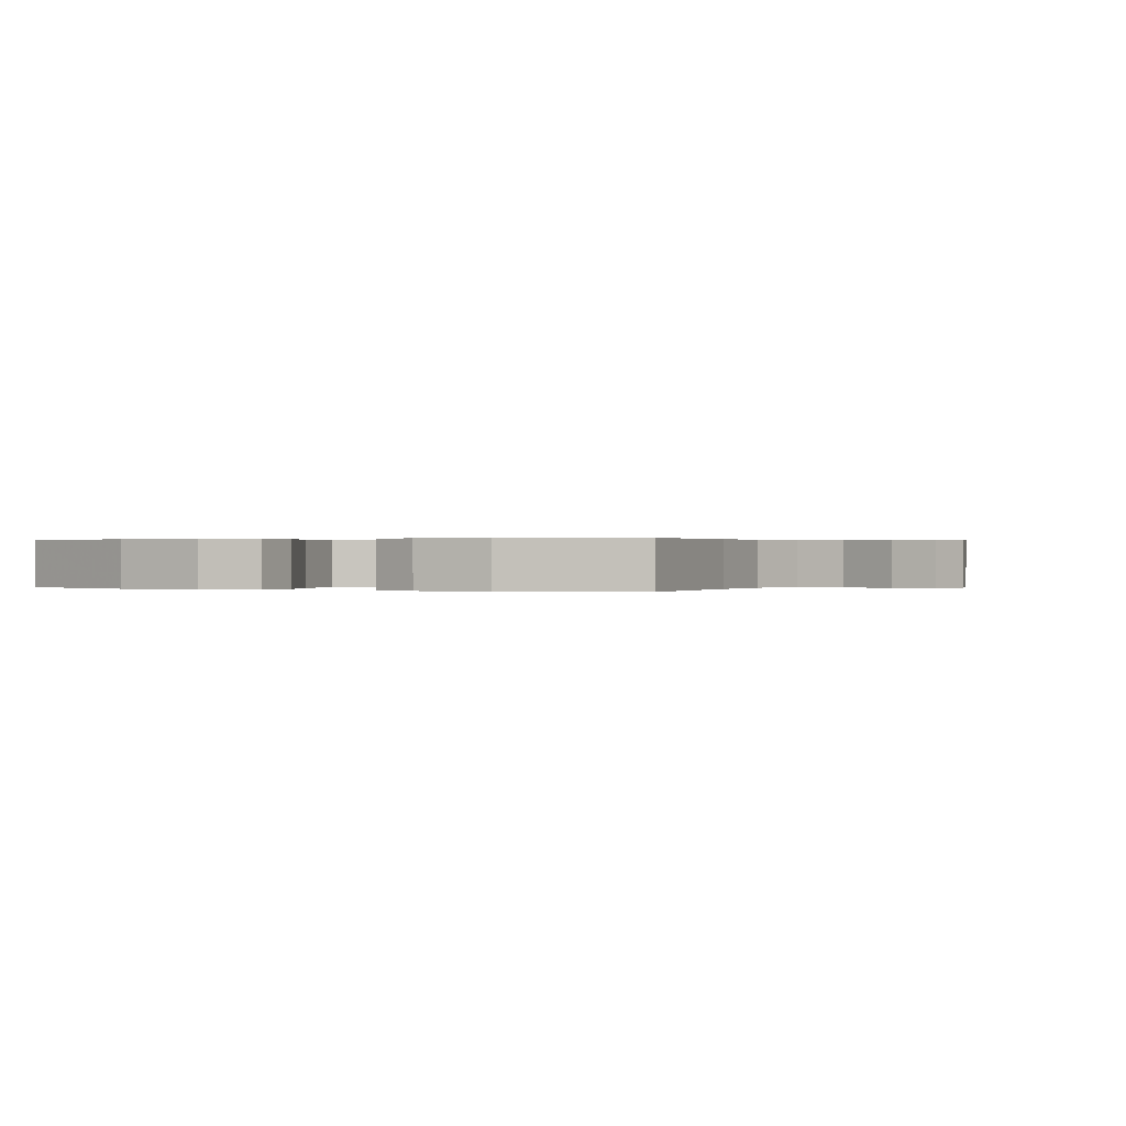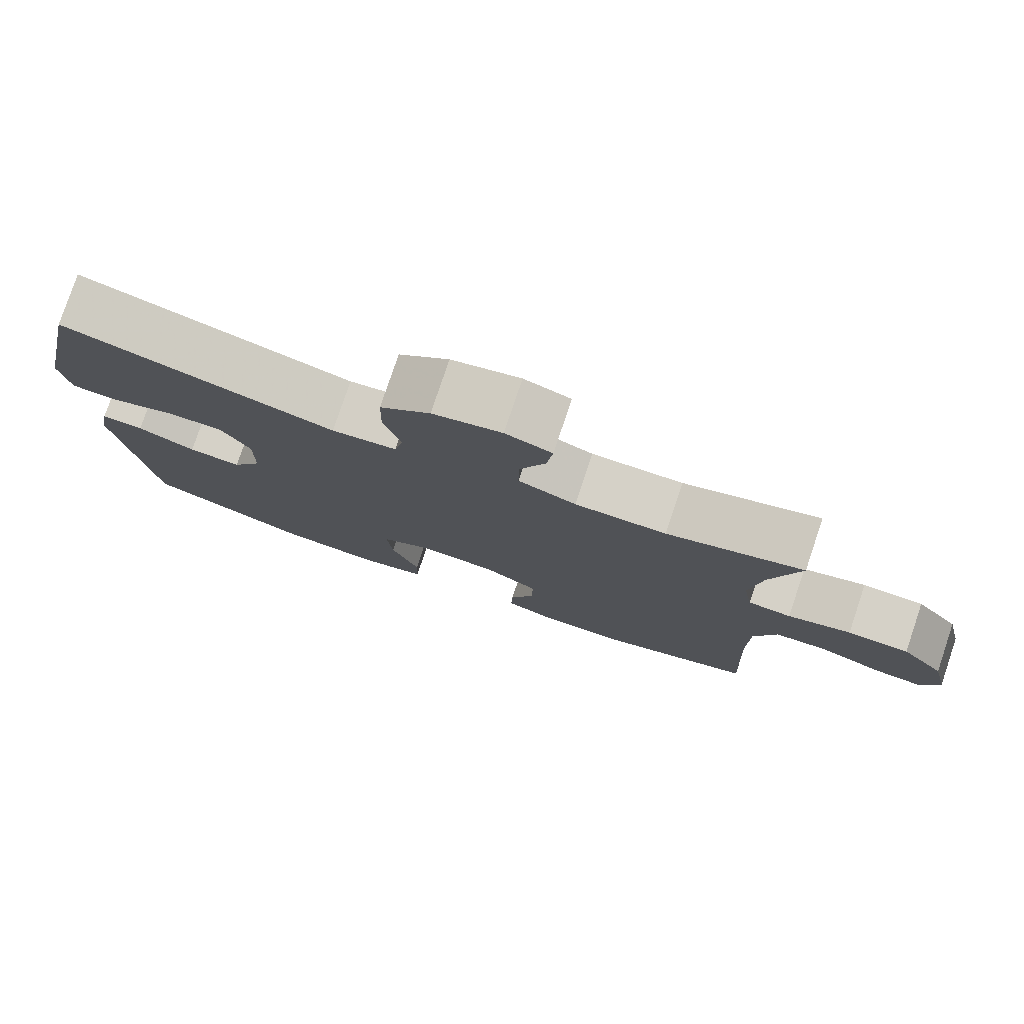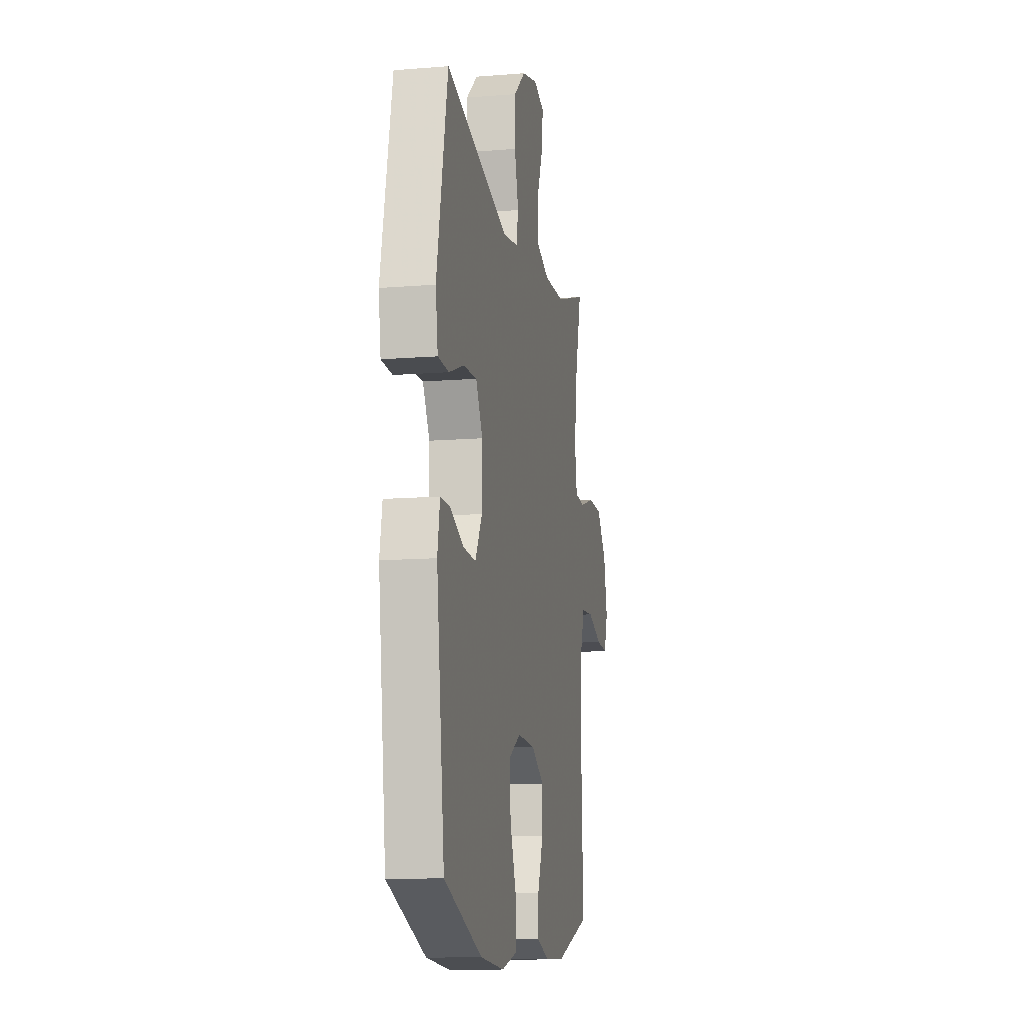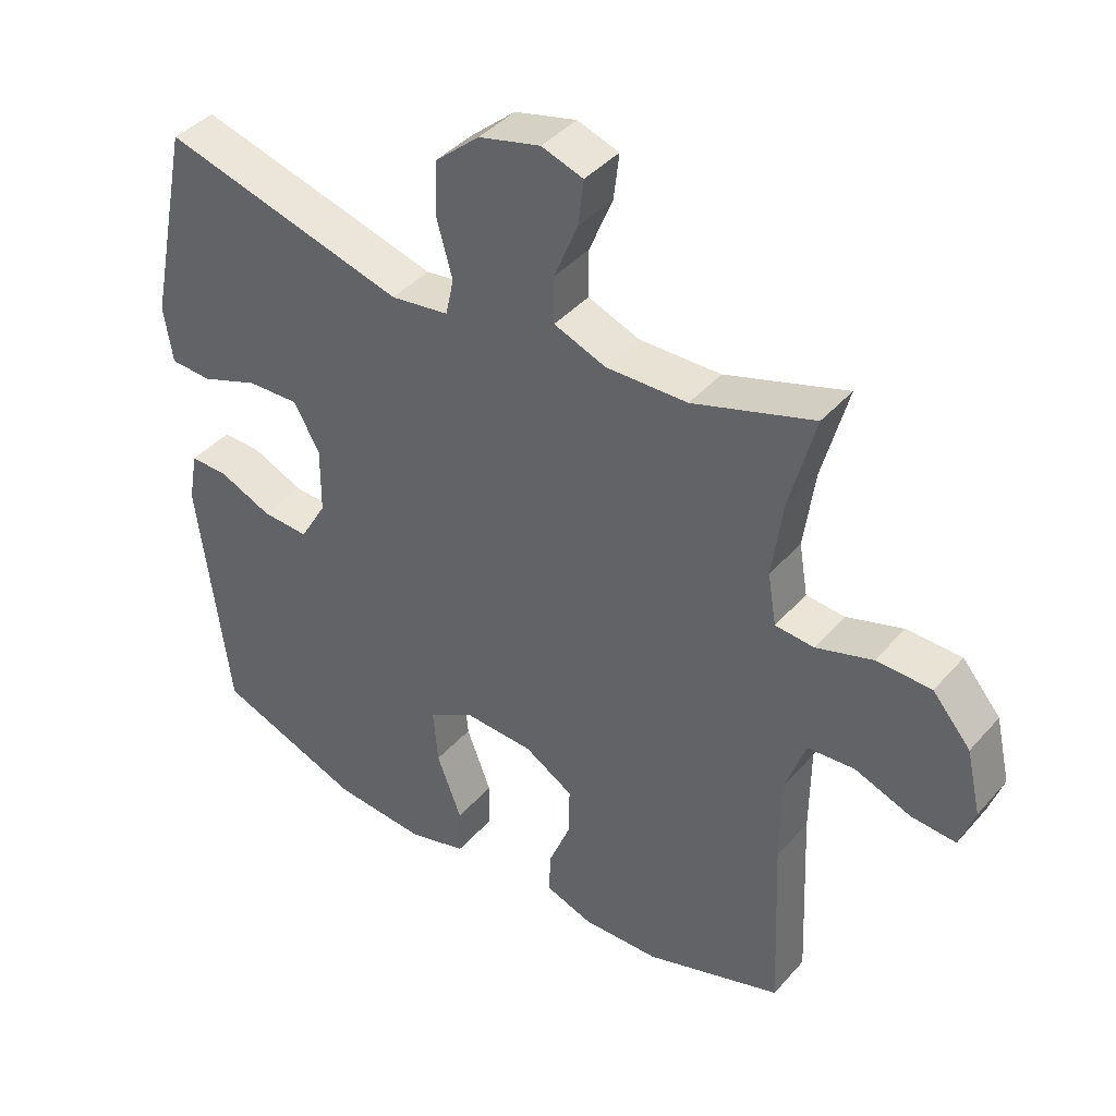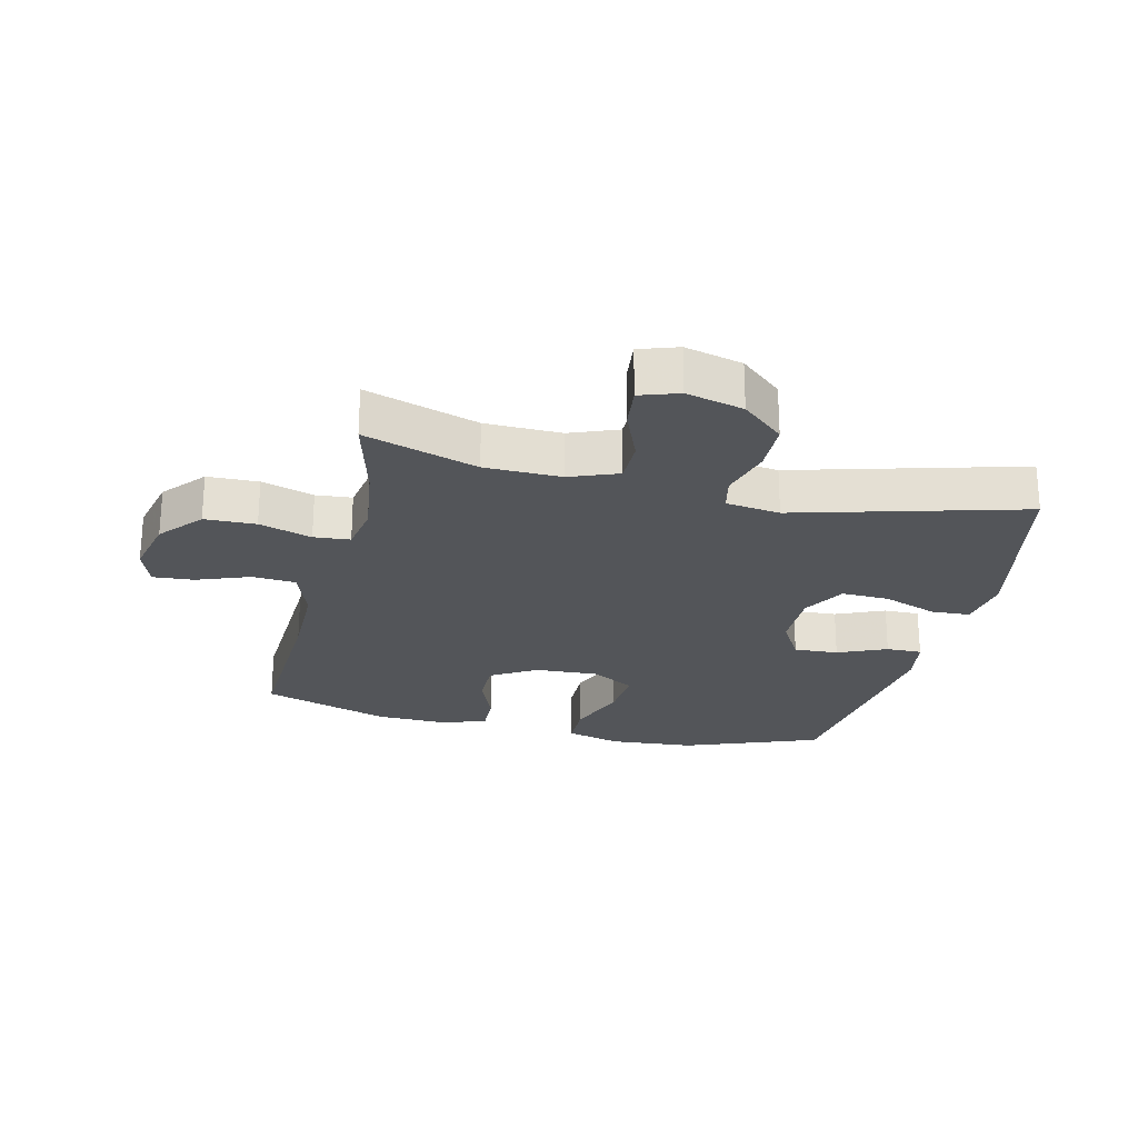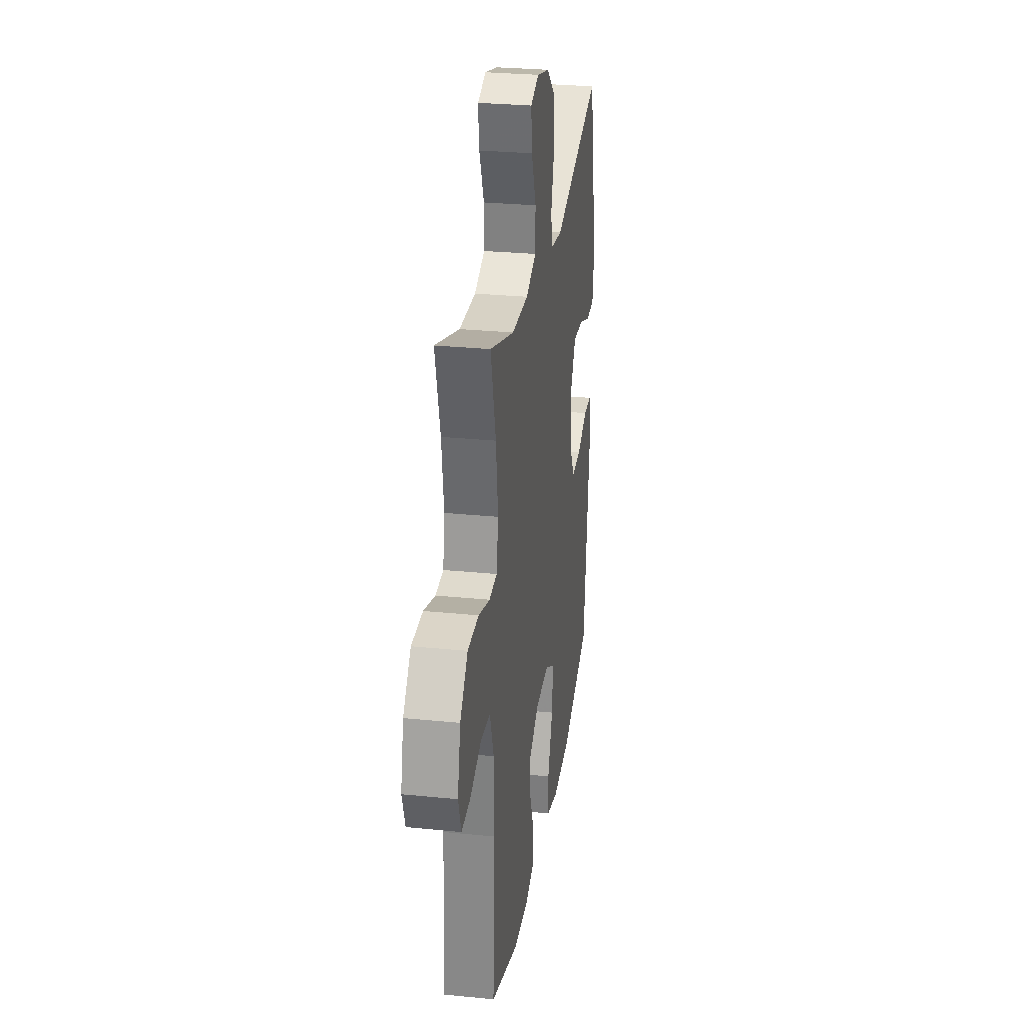
<metadata>
{"format":"obj","ext":"obj","renderer":"f3d","projection":"perspective","resolution":1024,"background":"white","views":[{"elev":0.2,"azim":-154.4,"up":"+Y"},{"elev":78.9,"azim":-161.4,"up":"+Z"},{"elev":-12.0,"azim":100.9,"up":"+Z"},{"elev":40.9,"azim":-143.0,"up":"+Z"},{"elev":-24.4,"azim":-13.5,"up":"+Y"},{"elev":28.2,"azim":-81.3,"up":"+Z"}]}
</metadata>
<code>
v -0.5 0.07 -0.5
v -0.488 0.07 -0.23
v -0.489 0.07 -0.099
v -0.519 0.07 -0.013
v -0.589 0.07 -0.008
v -0.674 0.07 -0.04
v -0.74 0.07 -0.045
v -0.762 0.07 0.019
v -0.74 0.07 0.115
v -0.683 0.07 0.182
v -0.601 0.07 0.184
v -0.517 0.07 0.158
v -0.459 0.07 0.163
v -0.446 0.07 0.24
v -0.462 0.07 0.357
v -0.5 0.07 0.5
v -0.319 0.07 0.442
v -0.197 0.07 0.44
v -0.12 0.07 0.47
v -0.12 0.07 0.54
v -0.155 0.07 0.626
v -0.163 0.07 0.694
v -0.101 0.07 0.715
v -0.009 0.07 0.692
v 0.058 0.07 0.634
v 0.06 0.07 0.551
v 0.037 0.07 0.468
v 0.049 0.07 0.412
v 0.136 0.07 0.4
v 0.5 0.07 0.5
v 0.563 0.07 0.198
v 0.55 0.07 0.113
v 0.488 0.07 0.11
v 0.401 0.07 0.142
v 0.324 0.07 0.145
v 0.285 0.07 0.076
v 0.286 0.07 -0.024
v 0.326 0.07 -0.093
v 0.397 0.07 -0.089
v 0.475 0.07 -0.055
v 0.532 0.07 -0.054
v 0.546 0.07 -0.131
v 0.5 0.07 -0.5
v 0.282 0.07 -0.583
v 0.145 0.07 -0.594
v 0.057 0.07 -0.57
v 0.055 0.07 -0.497
v 0.092 0.07 -0.4
v 0.099 0.07 -0.317
v 0.03 0.07 -0.277
v -0.073 0.07 -0.282
v -0.146 0.07 -0.326
v -0.145 0.07 -0.4
v -0.112 0.07 -0.482
v -0.11 0.07 -0.545
v -0.181 0.07 -0.57
v -0.296 0.07 -0.567
v -0.5 0 -0.5
v -0.488 0 -0.23
v -0.489 0 -0.099
v -0.519 0 -0.013
v -0.589 0 -0.008
v -0.674 0 -0.04
v -0.74 0 -0.045
v -0.762 0 0.019
v -0.74 0 0.115
v -0.683 0 0.182
v -0.601 0 0.184
v -0.517 0 0.158
v -0.459 0 0.163
v -0.446 0 0.24
v -0.462 0 0.357
v -0.5 0 0.5
v -0.319 0 0.442
v -0.197 0 0.44
v -0.12 0 0.47
v -0.12 0 0.54
v -0.155 0 0.626
v -0.163 0 0.694
v -0.101 0 0.715
v -0.009 0 0.692
v 0.058 0 0.634
v 0.06 0 0.551
v 0.037 0 0.468
v 0.049 0 0.412
v 0.136 0 0.4
v 0.5 0 0.5
v 0.563 0 0.198
v 0.55 0 0.113
v 0.488 0 0.11
v 0.401 0 0.142
v 0.324 0 0.145
v 0.285 0 0.076
v 0.286 0 -0.024
v 0.326 0 -0.093
v 0.397 0 -0.089
v 0.475 0 -0.055
v 0.532 0 -0.054
v 0.546 0 -0.131
v 0.5 0 -0.5
v 0.282 0 -0.583
v 0.145 0 -0.594
v 0.057 0 -0.57
v 0.055 0 -0.497
v 0.092 0 -0.4
v 0.099 0 -0.317
v 0.03 0 -0.277
v -0.073 0 -0.282
v -0.146 0 -0.326
v -0.145 0 -0.4
v -0.112 0 -0.482
v -0.11 0 -0.545
v -0.181 0 -0.57
v -0.296 0 -0.567
f 56 57 1 2
f 53 54 55 56
f 52 53 56 2
f 51 52 2 3
f 50 51 3 4
f 45 46 47 48
f 45 48 49
f 44 45 49
f 43 44 49
f 42 43 49 50
f 39 40 41 42
f 38 39 42 50
f 31 32 33 34
f 29 30 31 34
f 28 29 34 35
f 24 25 26 27
f 22 23 24 27
f 20 21 22 27
f 19 20 27 28
f 18 19 28 35
f 15 16 17
f 14 15 17 18
f 13 14 18 35
f 9 10 11 12
f 5 6 7 8
f 4 5 8 9
f 37 38 50 4
f 12 13 35 36
f 12 36 37
f 4 9 12 37
f 59 58 114 113
f 113 112 111 110
f 59 113 110 109
f 60 59 109 108
f 61 60 108 107
f 105 104 103 102
f 106 105 102
f 106 102 101
f 106 101 100
f 107 106 100 99
f 99 98 97 96
f 107 99 96 95
f 91 90 89 88
f 91 88 87 86
f 92 91 86 85
f 84 83 82 81
f 84 81 80 79
f 84 79 78 77
f 85 84 77 76
f 92 85 76 75
f 74 73 72
f 75 74 72 71
f 92 75 71 70
f 69 68 67 66
f 65 64 63 62
f 66 65 62 61
f 61 107 95 94
f 93 92 70 69
f 94 93 69
f 94 69 66 61
f 1 58 59 2
f 2 59 60 3
f 3 60 61 4
f 4 61 62 5
f 5 62 63 6
f 6 63 64 7
f 7 64 65 8
f 8 65 66 9
f 9 66 67 10
f 10 67 68 11
f 11 68 69 12
f 12 69 70 13
f 13 70 71 14
f 14 71 72 15
f 15 72 73 16
f 16 73 74 17
f 17 74 75 18
f 18 75 76 19
f 19 76 77 20
f 20 77 78 21
f 21 78 79 22
f 22 79 80 23
f 23 80 81 24
f 24 81 82 25
f 25 82 83 26
f 26 83 84 27
f 27 84 85 28
f 28 85 86 29
f 29 86 87 30
f 30 87 88 31
f 31 88 89 32
f 32 89 90 33
f 33 90 91 34
f 34 91 92 35
f 35 92 93 36
f 36 93 94 37
f 37 94 95 38
f 38 95 96 39
f 39 96 97 40
f 40 97 98 41
f 41 98 99 42
f 42 99 100 43
f 43 100 101 44
f 44 101 102 45
f 45 102 103 46
f 46 103 104 47
f 47 104 105 48
f 48 105 106 49
f 49 106 107 50
f 50 107 108 51
f 51 108 109 52
f 52 109 110 53
f 53 110 111 54
f 54 111 112 55
f 55 112 113 56
f 56 113 114 57
f 57 114 58 1

</code>
